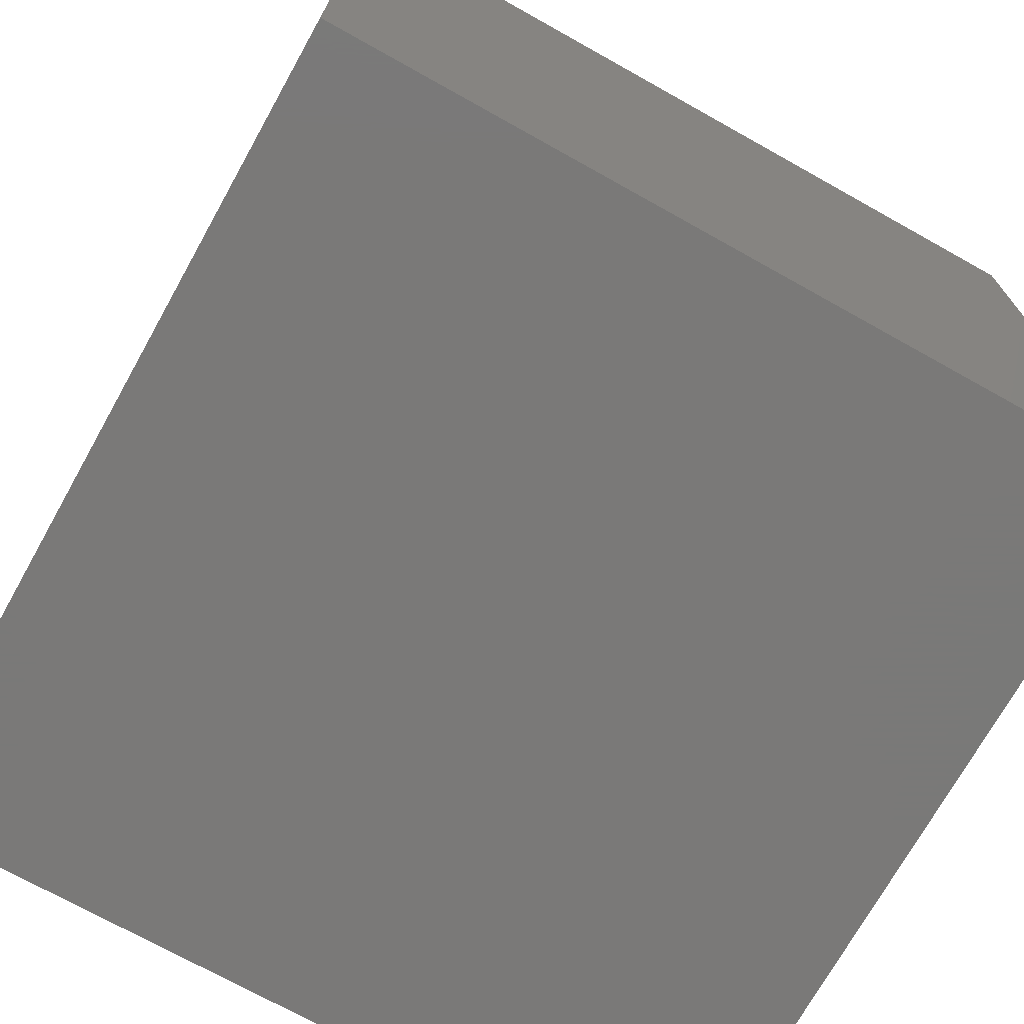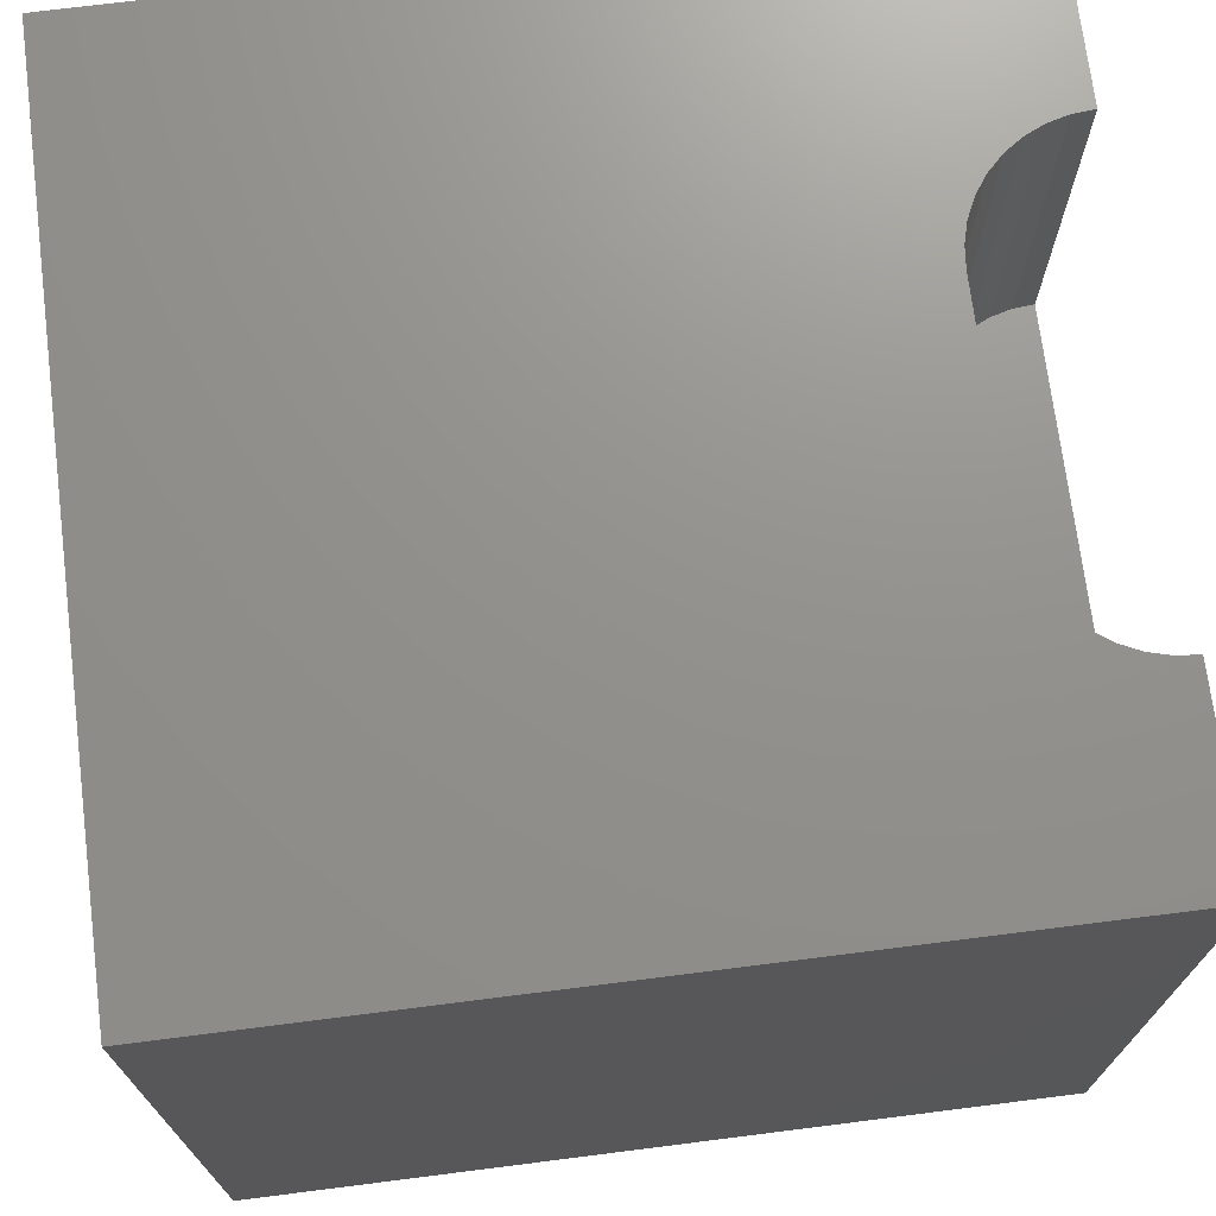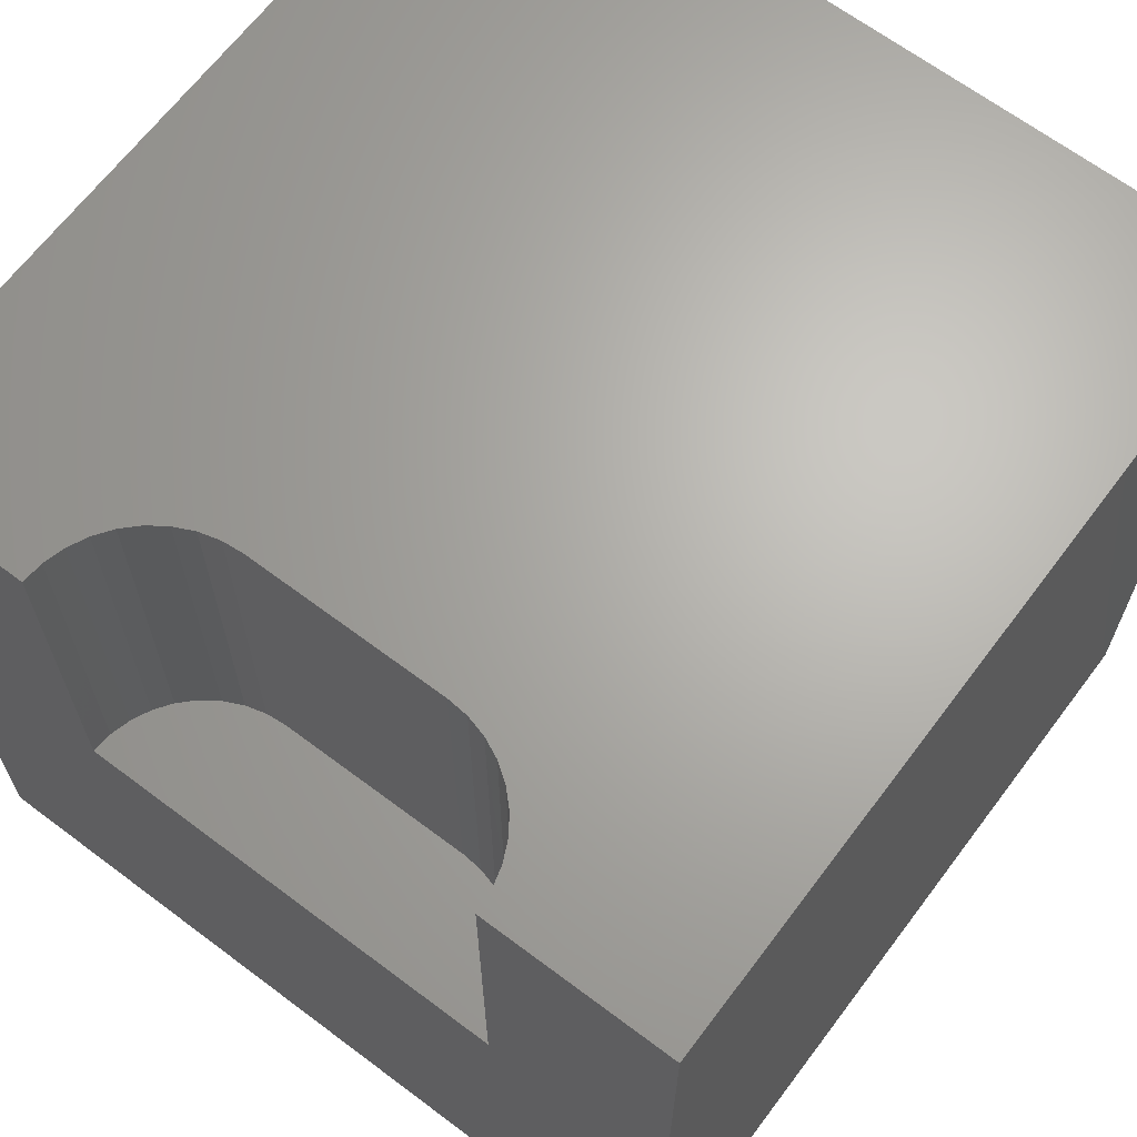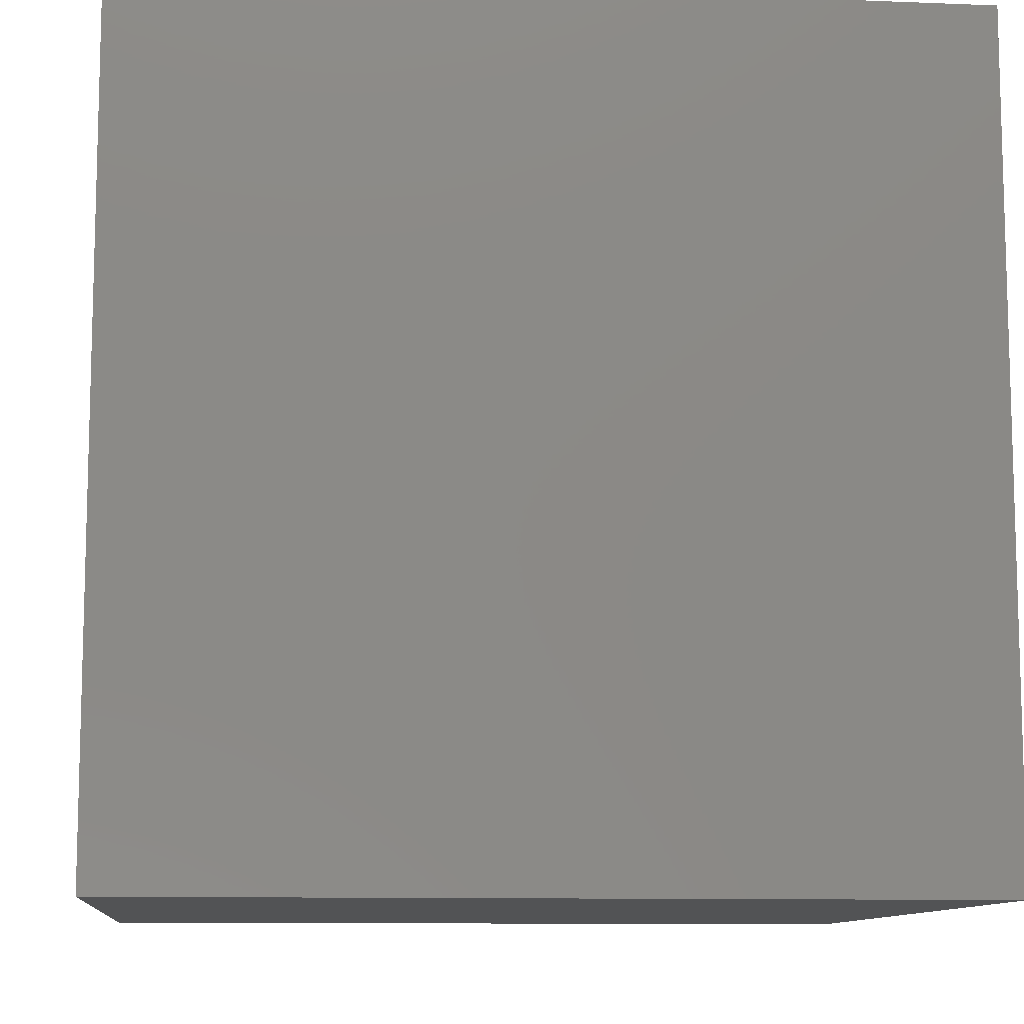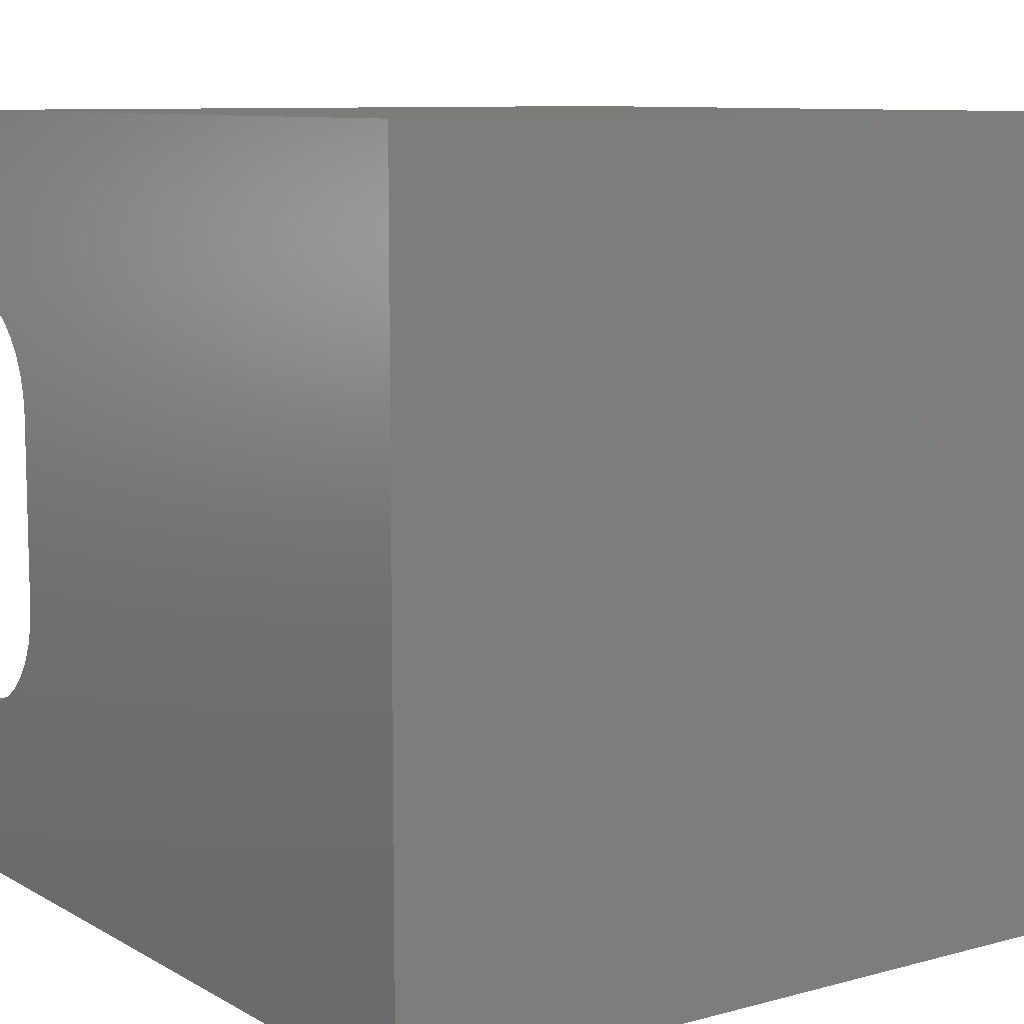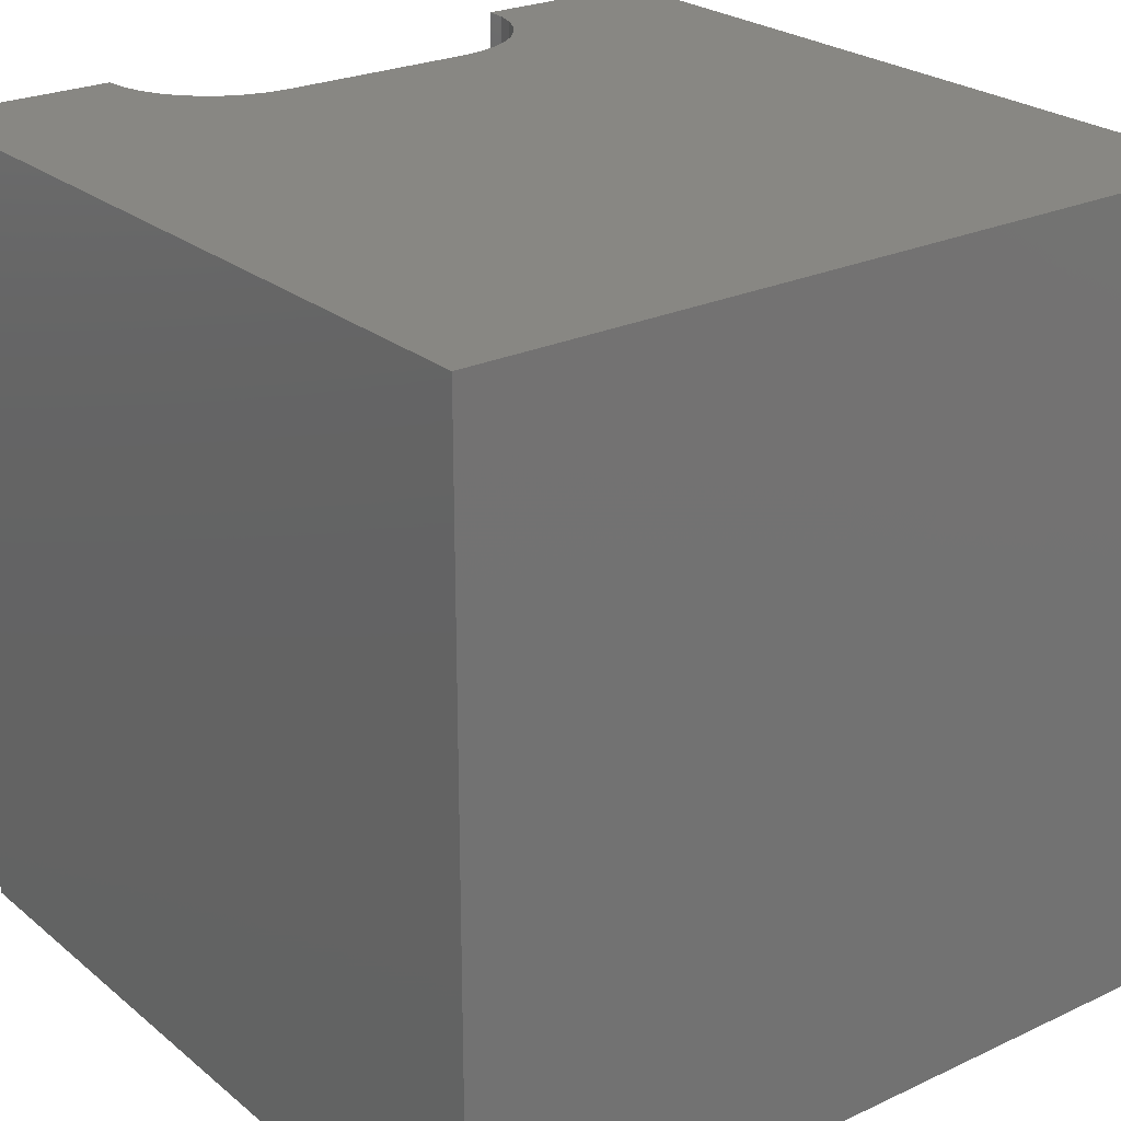
<metadata>
{"format":"stl","ext":"stl","renderer":"f3d","projection":"perspective","resolution":1024,"background":"white","views":[{"elev":-72.3,"azim":-29.2,"up":"+Z"},{"elev":71.9,"azim":172.8,"up":"+Z"},{"elev":66.1,"azim":-53.0,"up":"+Z"},{"elev":-10.3,"azim":174.2,"up":"+Y"},{"elev":9.2,"azim":54.8,"up":"+Y"},{"elev":24.6,"azim":52.6,"up":"+Z"}]}
</metadata>
<code>
# stl→obj: 52 verts, 92 faces
v 0 7.717 10
v 0 10 10
v 0 7.717 5.415
v 0 10 0
v 0 2.283 5.415
v 0 0 0
v 0 2.283 10
v 0 0 10
v 0.2593 2.305 10
v 1.47 3.516 10
v 1.403 3.265 10
v 10 0 10
v 1.293 3.029 10
v 1.144 2.816 10
v 9.142e-17 7.717 10
v 0.2593 7.695 10
v 0.5106 7.627 10
v 10 10 10
v 0.7465 7.517 10
v 0.9597 7.368 10
v 0.9597 2.632 10
v 0.7465 2.483 10
v 0.5106 2.373 10
v 1.144 7.184 10
v 1.293 6.971 10
v 1.403 6.735 10
v 1.47 6.484 10
v 1.493 6.224 10
v 1.493 3.776 10
v 10 10 0
v 10 0 0
v -2.743e-16 2.283 5.415
v 1.493 3.776 5.415
v 9.142e-17 7.717 5.415
v 1.493 6.224 5.415
v 0.2593 7.695 5.415
v 0.5106 2.373 5.415
v 1.293 3.029 5.415
v 1.403 3.265 5.415
v 0.7465 2.483 5.415
v 0.9597 2.632 5.415
v 1.144 2.816 5.415
v 0.2593 2.305 5.415
v 1.47 3.516 5.415
v 0.5106 7.627 5.415
v 1.47 6.484 5.415
v 1.403 6.735 5.415
v 1.293 6.971 5.415
v 1.144 7.184 5.415
v 0.7465 7.517 5.415
v 0.9597 7.368 5.415
v -2.743e-16 2.283 10
f 1 2 3
f 3 2 4
f 3 4 5
f 5 4 6
f 5 6 7
f 7 6 8
f 9 7 8
f 10 11 12
f 12 11 13
f 12 13 14
f 15 16 2
f 2 16 17
f 2 17 18
f 18 17 19
f 18 19 20
f 14 21 12
f 12 21 22
f 12 22 8
f 8 22 23
f 8 23 9
f 20 24 18
f 18 24 25
f 18 25 26
f 26 27 18
f 18 27 28
f 18 28 12
f 12 28 29
f 12 29 10
f 30 18 31
f 31 18 12
f 4 30 6
f 6 30 31
f 18 30 2
f 2 30 4
f 31 12 6
f 6 12 8
f 32 33 34
f 34 33 35
f 34 35 36
f 37 38 39
f 37 40 38
f 38 40 41
f 38 41 42
f 32 43 33
f 33 43 37
f 33 37 44
f 44 37 39
f 36 35 45
f 45 35 46
f 45 46 47
f 47 48 45
f 45 48 49
f 45 49 50
f 50 49 51
f 32 52 9
f 32 9 43
f 43 9 23
f 43 23 37
f 37 23 22
f 37 22 40
f 40 22 21
f 40 21 41
f 41 21 14
f 41 14 42
f 42 14 13
f 42 13 38
f 38 13 11
f 38 11 39
f 39 11 10
f 39 10 44
f 44 10 29
f 44 29 33
f 35 28 27
f 35 27 46
f 46 27 26
f 46 26 47
f 47 26 25
f 47 25 48
f 48 25 24
f 48 24 49
f 49 24 20
f 49 20 51
f 51 20 19
f 51 19 50
f 50 19 17
f 50 17 45
f 45 17 16
f 45 16 36
f 36 16 15
f 36 15 34
f 35 33 28
f 28 33 29

</code>
